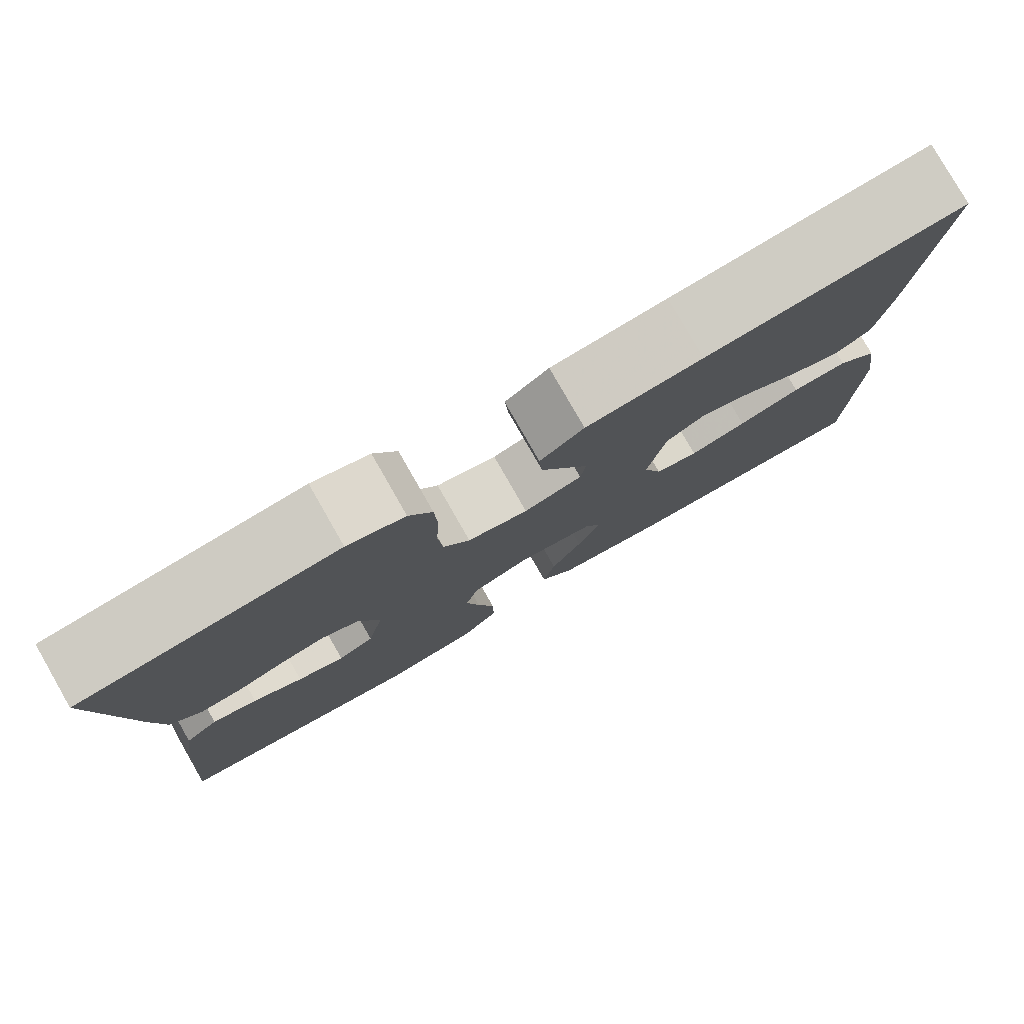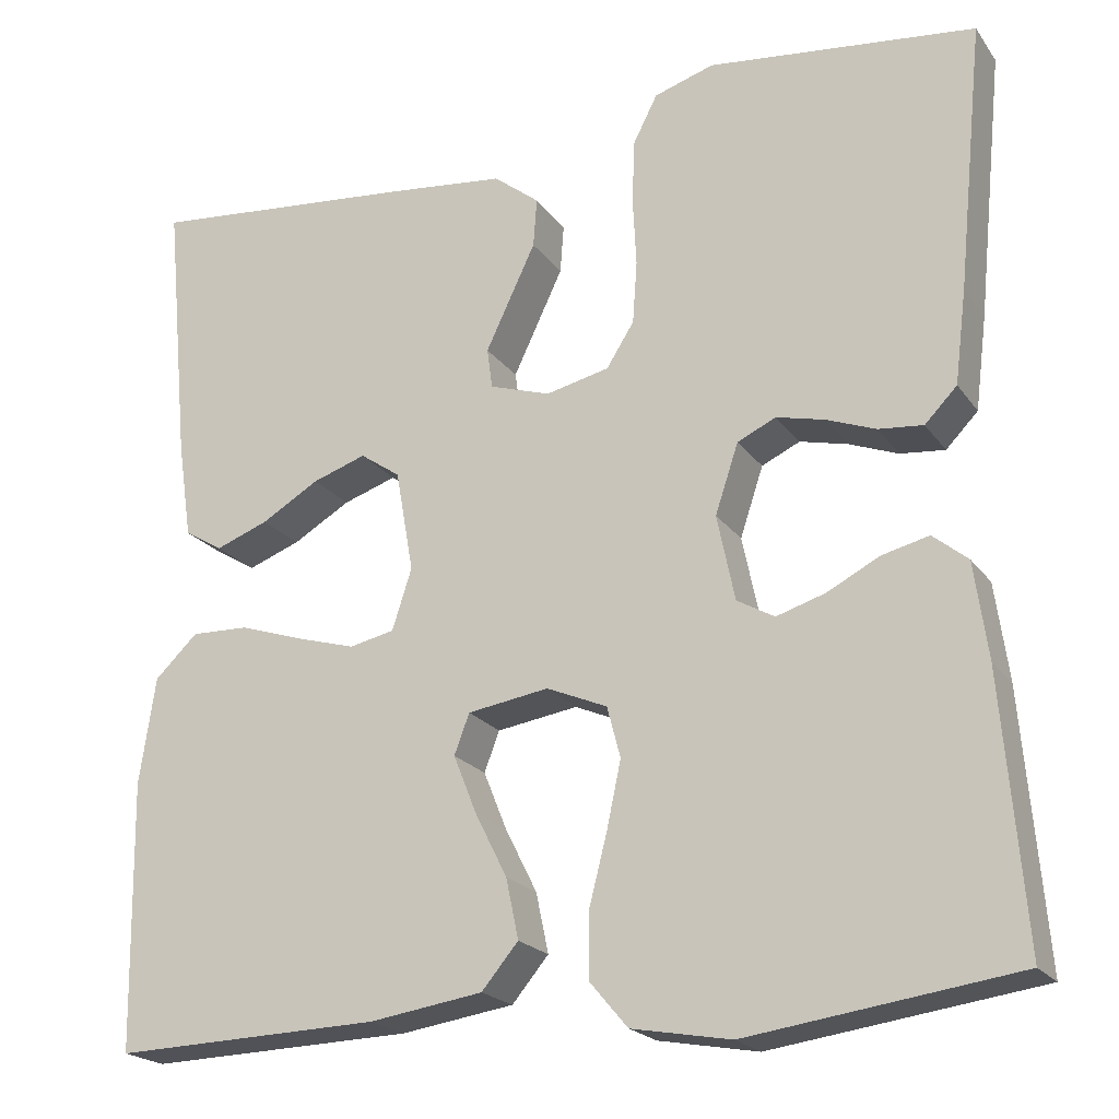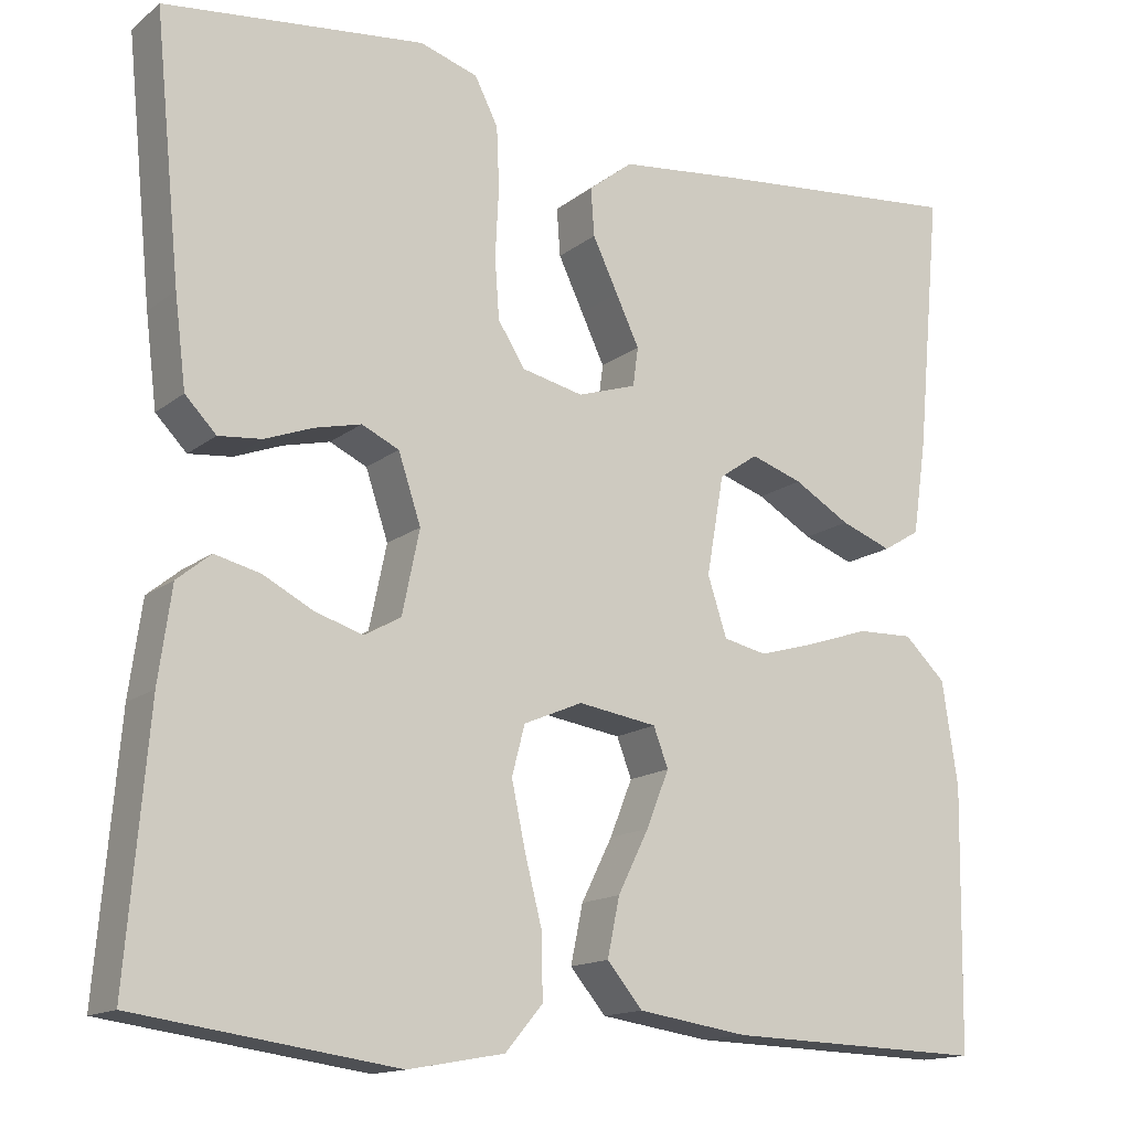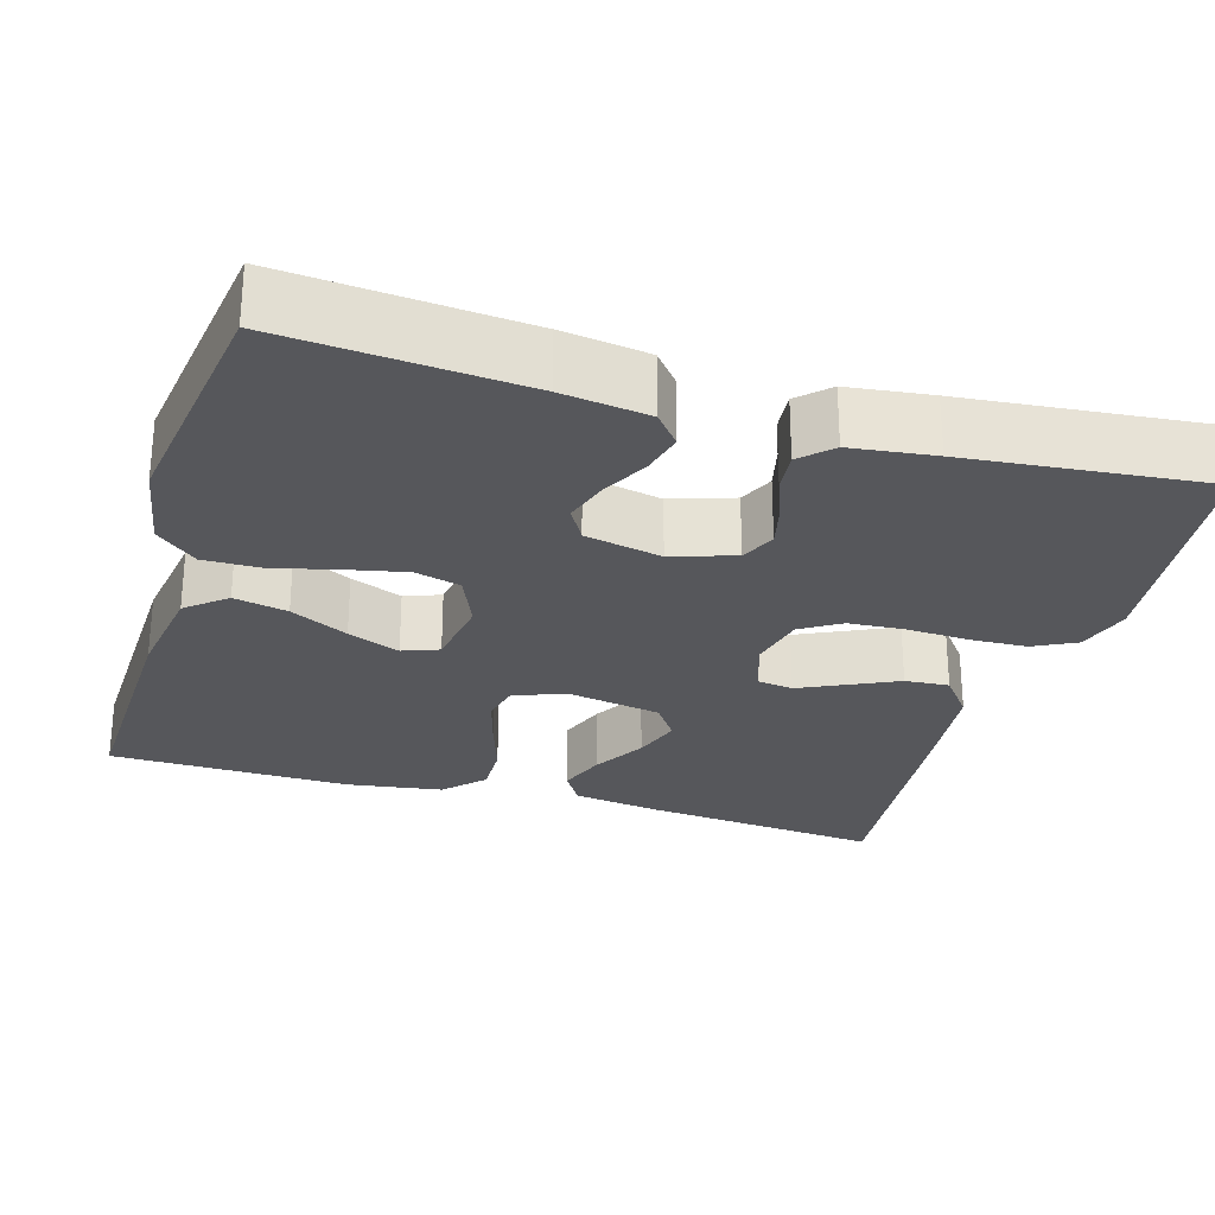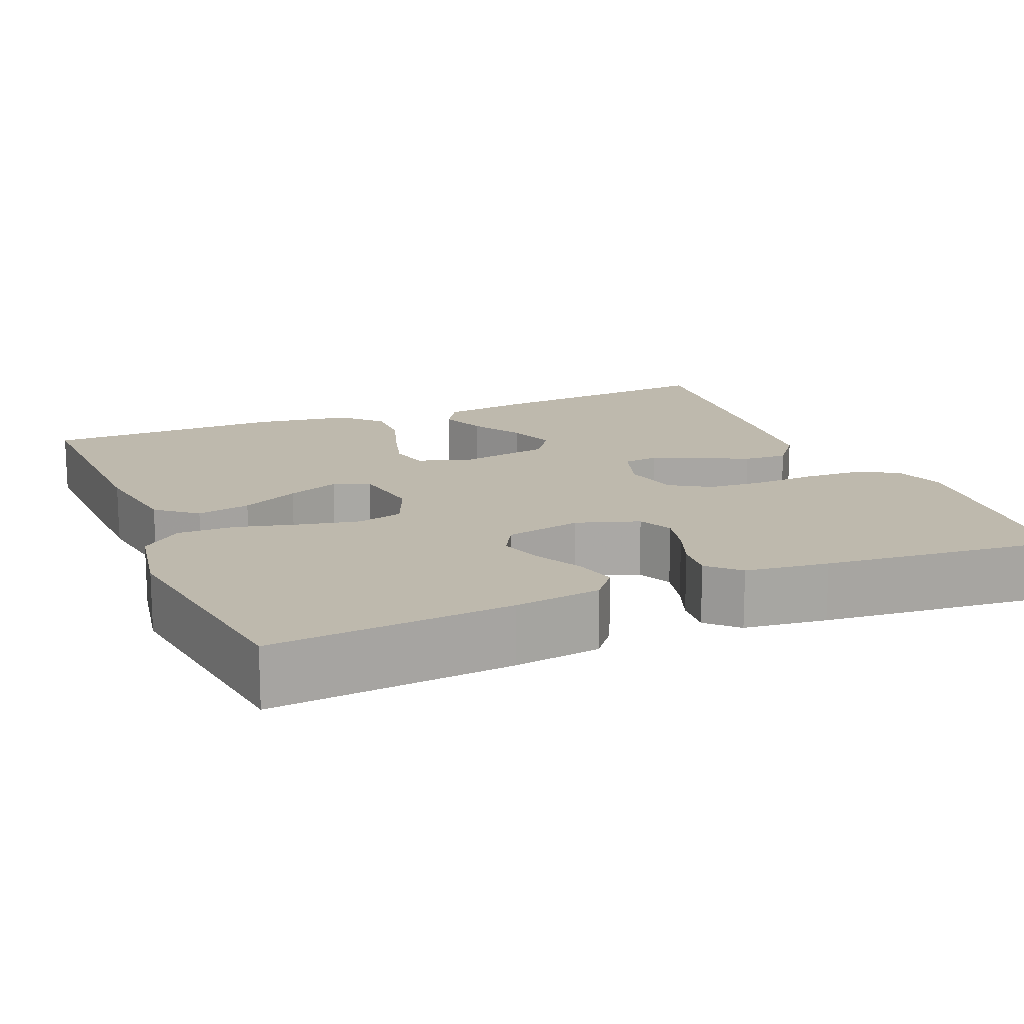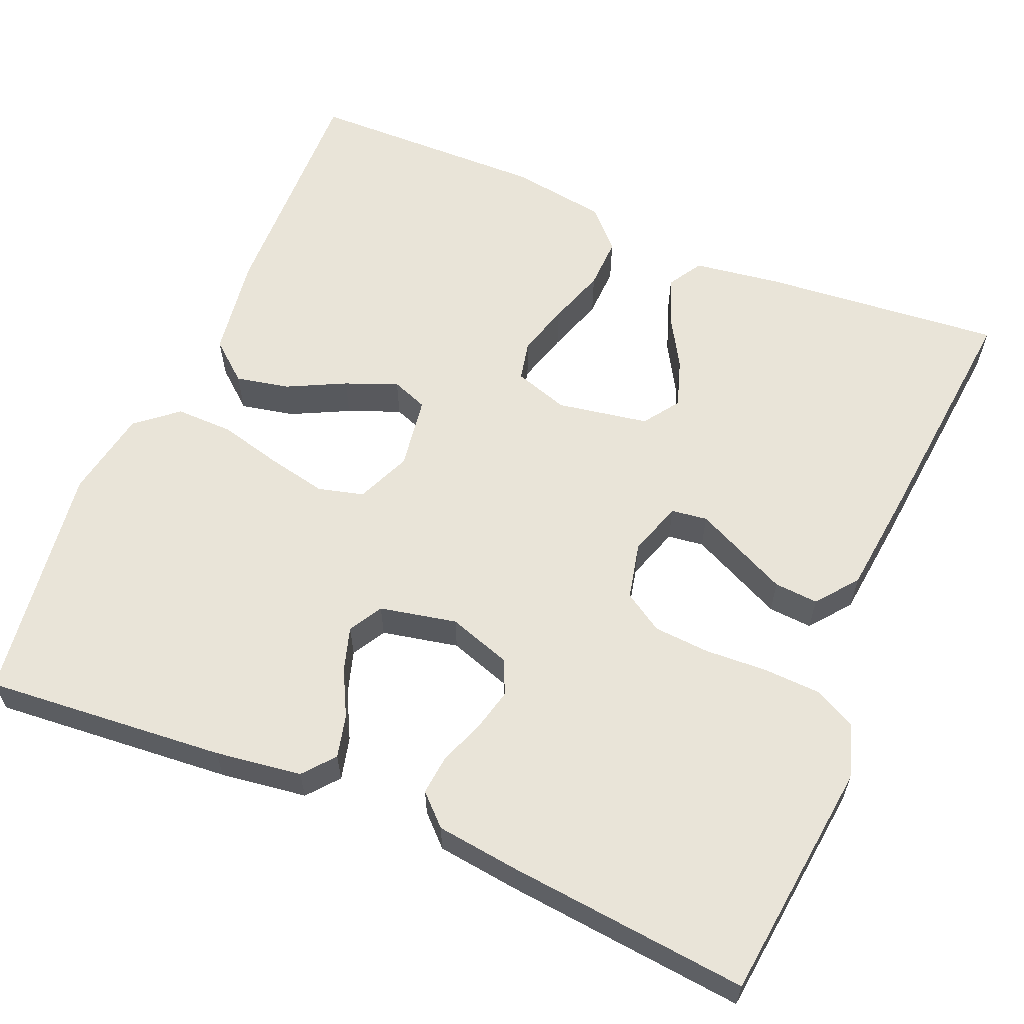
<metadata>
{"format":"obj","ext":"obj","renderer":"f3d","projection":"perspective","resolution":1024,"background":"white","views":[{"elev":79.7,"azim":-29.8,"up":"+Z"},{"elev":-20.9,"azim":-154.5,"up":"+Z"},{"elev":-14.8,"azim":-32.2,"up":"+Z"},{"elev":-27.1,"azim":-106.6,"up":"+Y"},{"elev":15.3,"azim":-112.8,"up":"+Y"},{"elev":60.3,"azim":-67.1,"up":"+Y"}]}
</metadata>
<code>
v 0.5 0.07 0.5
v 0.472 0.07 0.2
v 0.456 0.07 0.091
v 0.413 0.07 0.065
v 0.354 0.07 0.087
v 0.289 0.07 0.125
v 0.229 0.07 0.145
v 0.184 0.07 0.114
v 0.164 0.07 0
v 0.186 0.07 -0.068
v 0.236 0.07 -0.079
v 0.302 0.07 -0.06
v 0.374 0.07 -0.036
v 0.439 0.07 -0.034
v 0.487 0.07 -0.08
v 0.505 0.07 -0.2
v 0.5 0.07 -0.5
v 0.2 0.07 -0.491
v 0.073 0.07 -0.472
v 0.032 0.07 -0.423
v 0.046 0.07 -0.356
v 0.082 0.07 -0.284
v 0.108 0.07 -0.219
v 0.091 0.07 -0.174
v 0 0.07 -0.16
v -0.068 0.07 -0.189
v -0.083 0.07 -0.246
v -0.067 0.07 -0.321
v -0.047 0.07 -0.399
v -0.046 0.07 -0.471
v -0.089 0.07 -0.522
v -0.2 0.07 -0.542
v -0.5 0.07 -0.5
v -0.475 0.07 -0.2
v -0.46 0.07 -0.092
v -0.421 0.07 -0.06
v -0.368 0.07 -0.073
v -0.31 0.07 -0.103
v -0.255 0.07 -0.12
v -0.213 0.07 -0.096
v -0.193 0.07 0
v -0.219 0.07 0.078
v -0.262 0.07 0.098
v -0.316 0.07 0.085
v -0.371 0.07 0.064
v -0.421 0.07 0.059
v -0.457 0.07 0.096
v -0.47 0.07 0.2
v -0.5 0.07 0.5
v -0.2 0.07 0.534
v -0.133 0.07 0.513
v -0.106 0.07 0.46
v -0.103 0.07 0.389
v -0.107 0.07 0.311
v -0.102 0.07 0.241
v -0.071 0.07 0.192
v 0 0.07 0.176
v 0.068 0.07 0.198
v 0.074 0.07 0.243
v 0.047 0.07 0.3
v 0.018 0.07 0.361
v 0.014 0.07 0.416
v 0.065 0.07 0.456
v 0.2 0.07 0.471
v 0.5 0 0.5
v 0.472 0 0.2
v 0.456 0 0.091
v 0.413 0 0.065
v 0.354 0 0.087
v 0.289 0 0.125
v 0.229 0 0.145
v 0.184 0 0.114
v 0.164 0 0
v 0.186 0 -0.068
v 0.236 0 -0.079
v 0.302 0 -0.06
v 0.374 0 -0.036
v 0.439 0 -0.034
v 0.487 0 -0.08
v 0.505 0 -0.2
v 0.5 0 -0.5
v 0.2 0 -0.491
v 0.073 0 -0.472
v 0.032 0 -0.423
v 0.046 0 -0.356
v 0.082 0 -0.284
v 0.108 0 -0.219
v 0.091 0 -0.174
v 0 0 -0.16
v -0.068 0 -0.189
v -0.083 0 -0.246
v -0.067 0 -0.321
v -0.047 0 -0.399
v -0.046 0 -0.471
v -0.089 0 -0.522
v -0.2 0 -0.542
v -0.5 0 -0.5
v -0.475 0 -0.2
v -0.46 0 -0.092
v -0.421 0 -0.06
v -0.368 0 -0.073
v -0.31 0 -0.103
v -0.255 0 -0.12
v -0.213 0 -0.096
v -0.193 0 0
v -0.219 0 0.078
v -0.262 0 0.098
v -0.316 0 0.085
v -0.371 0 0.064
v -0.421 0 0.059
v -0.457 0 0.096
v -0.47 0 0.2
v -0.5 0 0.5
v -0.2 0 0.534
v -0.133 0 0.513
v -0.106 0 0.46
v -0.103 0 0.389
v -0.107 0 0.311
v -0.102 0 0.241
v -0.071 0 0.192
v 0 0 0.176
v 0.068 0 0.198
v 0.074 0 0.243
v 0.047 0 0.3
v 0.018 0 0.361
v 0.014 0 0.416
v 0.065 0 0.456
v 0.2 0 0.471
f 60 61 62 63
f 59 60 63 64
f 58 59 64 1
f 51 52 53 54
f 51 54 55
f 50 51 55
f 49 50 55
f 48 49 55 56
f 44 45 46 47
f 43 44 47 48
f 42 43 48 56
f 35 36 37 38
f 35 38 39
f 34 35 39
f 33 34 39
f 32 33 39 40
f 28 29 30 31
f 27 28 31 32
f 26 27 32 40
f 19 20 21 22
f 19 22 23
f 18 19 23
f 17 18 23
f 16 17 23 24
f 12 13 14 15
f 11 12 15 16
f 10 11 16 24
f 3 4 5 6
f 3 6 7
f 58 1 2 3
f 58 3 7
f 57 58 7 8
f 41 42 56 57
f 41 57 8 9
f 25 26 40 41
f 24 25 41
f 9 10 24 41
f 127 126 125 124
f 128 127 124 123
f 65 128 123 122
f 118 117 116 115
f 119 118 115
f 119 115 114
f 119 114 113
f 120 119 113 112
f 111 110 109 108
f 112 111 108 107
f 120 112 107 106
f 102 101 100 99
f 103 102 99
f 103 99 98
f 103 98 97
f 104 103 97 96
f 95 94 93 92
f 96 95 92 91
f 104 96 91 90
f 86 85 84 83
f 87 86 83
f 87 83 82
f 87 82 81
f 88 87 81 80
f 79 78 77 76
f 80 79 76 75
f 88 80 75 74
f 70 69 68 67
f 71 70 67
f 67 66 65 122
f 71 67 122
f 72 71 122 121
f 121 120 106 105
f 73 72 121 105
f 105 104 90 89
f 105 89 88
f 105 88 74 73
f 1 65 66 2
f 2 66 67 3
f 3 67 68 4
f 4 68 69 5
f 5 69 70 6
f 6 70 71 7
f 7 71 72 8
f 8 72 73 9
f 9 73 74 10
f 10 74 75 11
f 11 75 76 12
f 12 76 77 13
f 13 77 78 14
f 14 78 79 15
f 15 79 80 16
f 16 80 81 17
f 17 81 82 18
f 18 82 83 19
f 19 83 84 20
f 20 84 85 21
f 21 85 86 22
f 22 86 87 23
f 23 87 88 24
f 24 88 89 25
f 25 89 90 26
f 26 90 91 27
f 27 91 92 28
f 28 92 93 29
f 29 93 94 30
f 30 94 95 31
f 31 95 96 32
f 32 96 97 33
f 33 97 98 34
f 34 98 99 35
f 35 99 100 36
f 36 100 101 37
f 37 101 102 38
f 38 102 103 39
f 39 103 104 40
f 40 104 105 41
f 41 105 106 42
f 42 106 107 43
f 43 107 108 44
f 44 108 109 45
f 45 109 110 46
f 46 110 111 47
f 47 111 112 48
f 48 112 113 49
f 49 113 114 50
f 50 114 115 51
f 51 115 116 52
f 52 116 117 53
f 53 117 118 54
f 54 118 119 55
f 55 119 120 56
f 56 120 121 57
f 57 121 122 58
f 58 122 123 59
f 59 123 124 60
f 60 124 125 61
f 61 125 126 62
f 62 126 127 63
f 63 127 128 64
f 64 128 65 1

</code>
